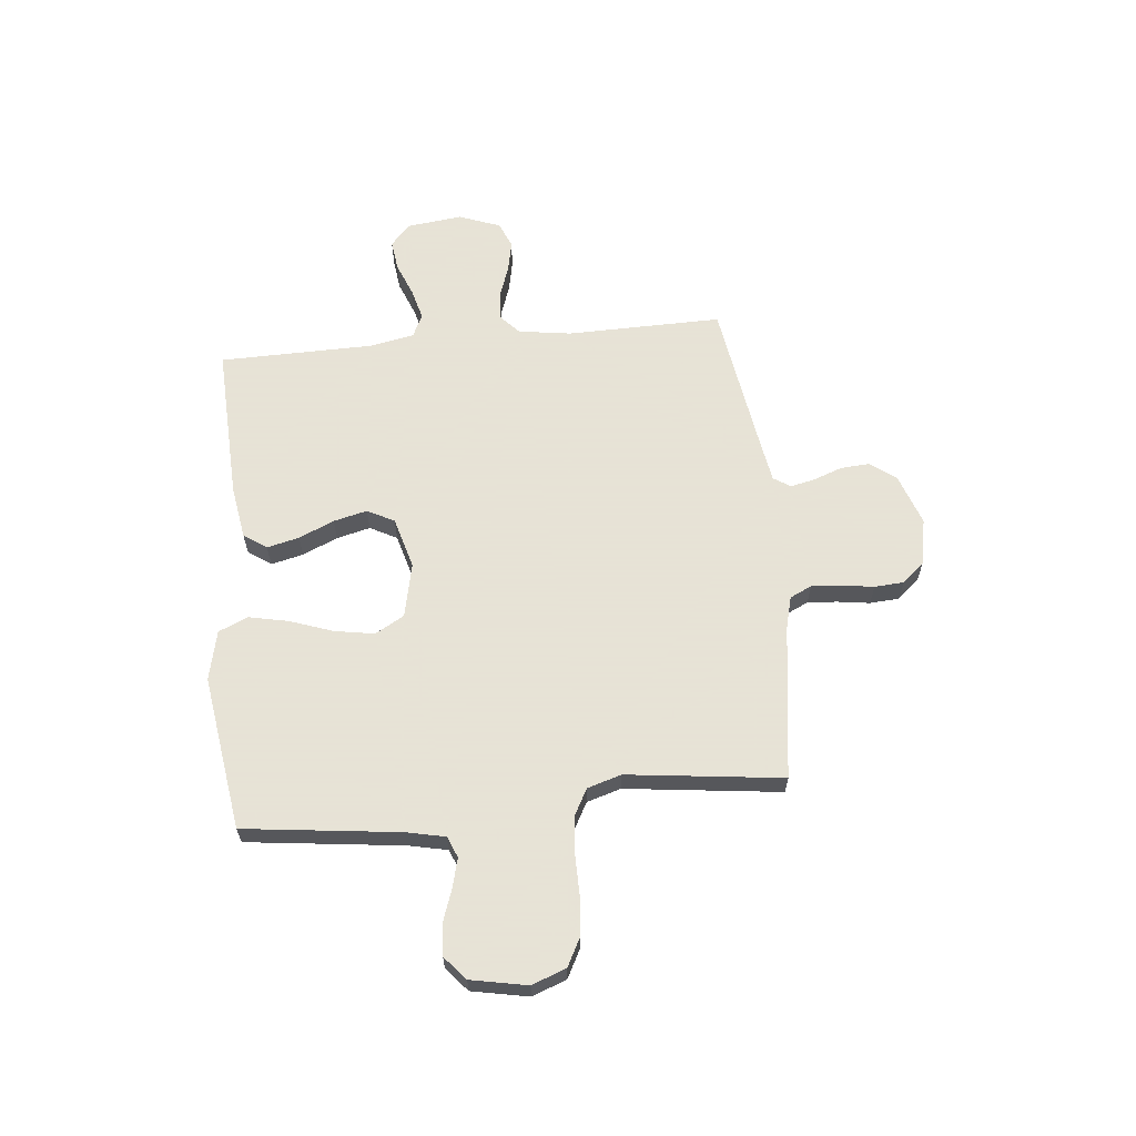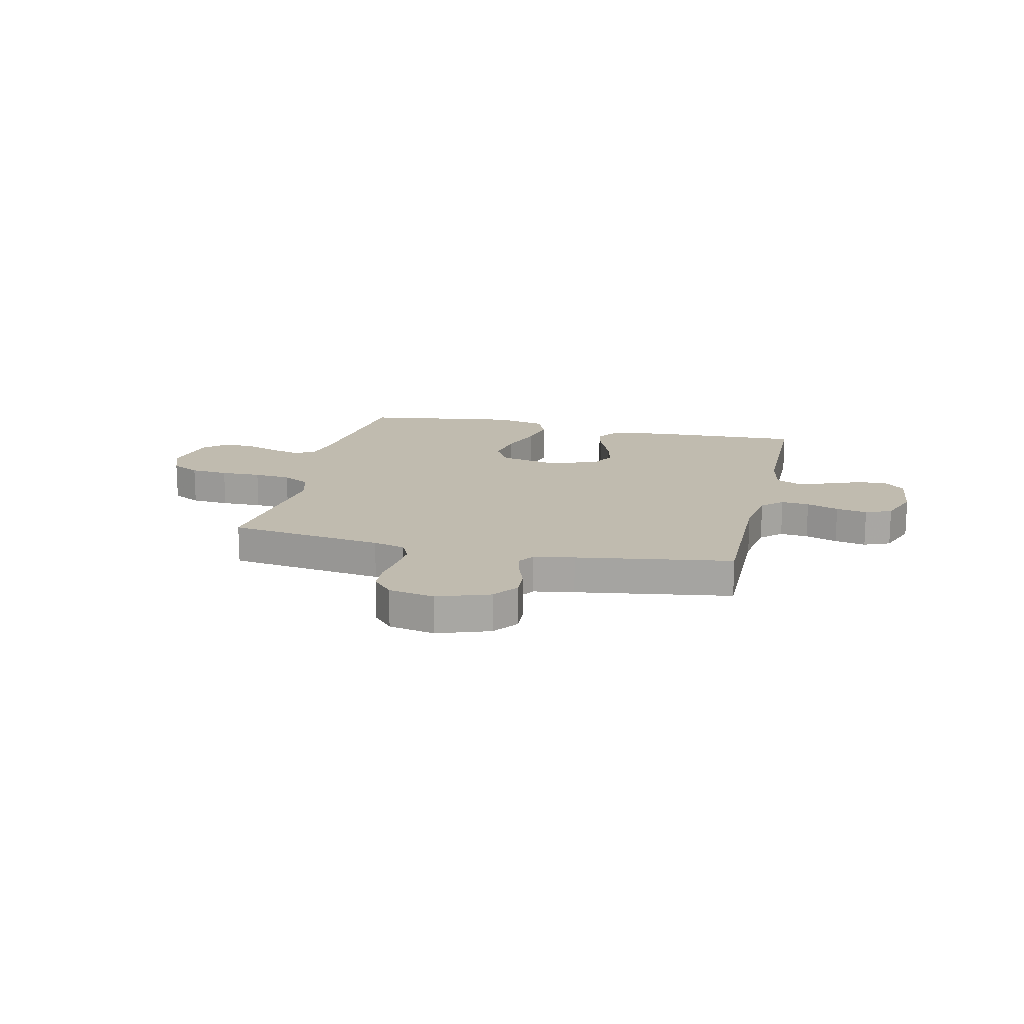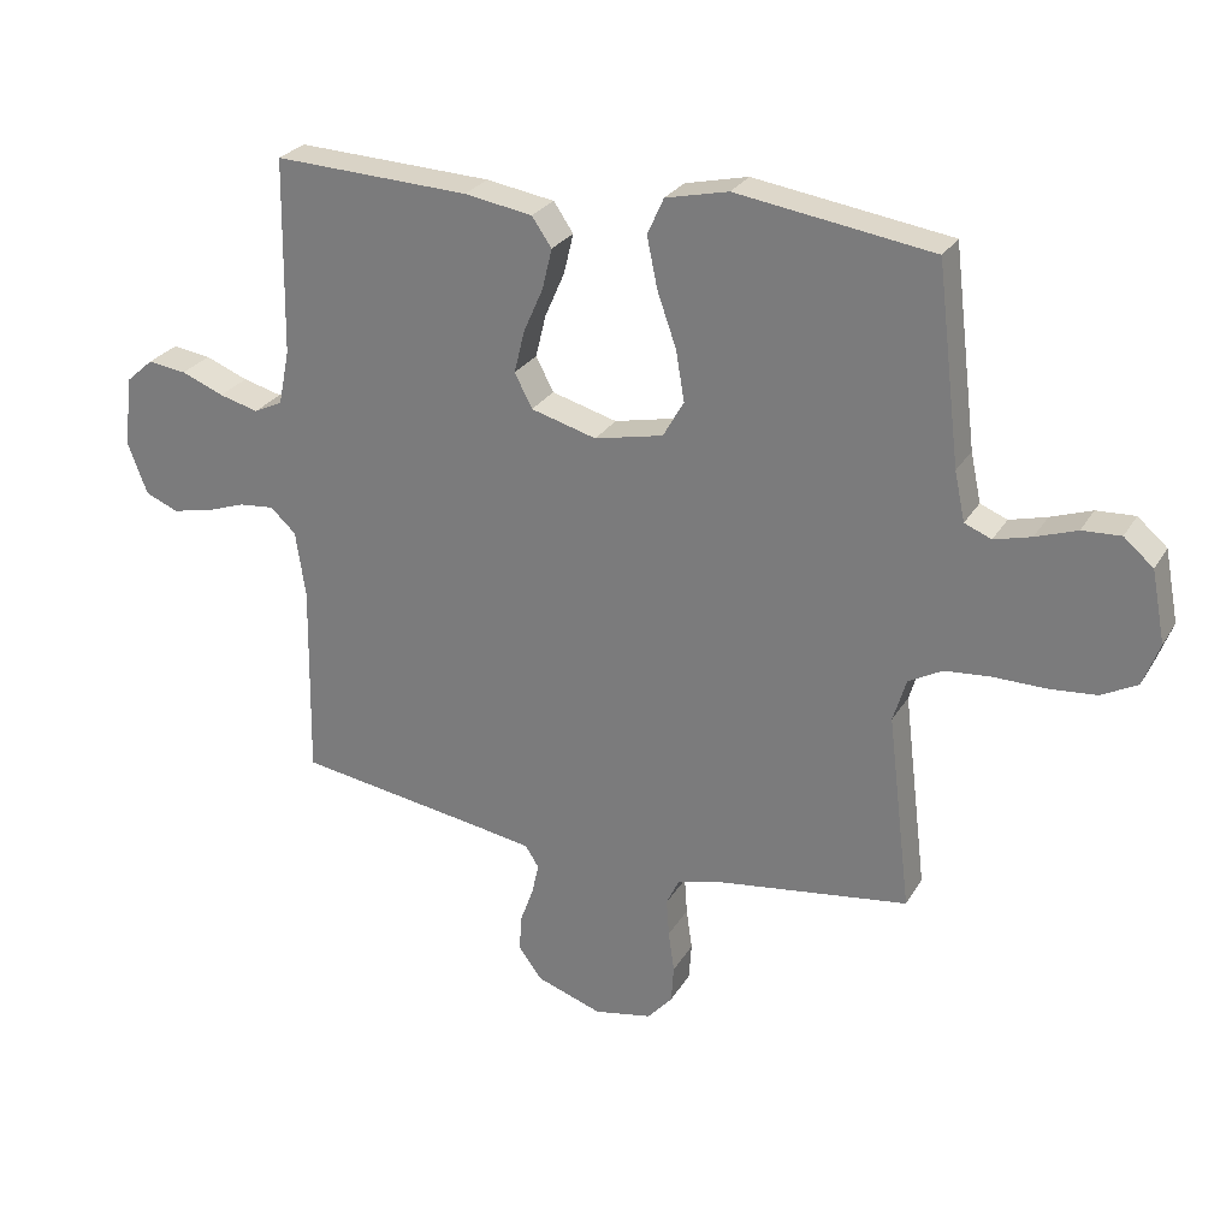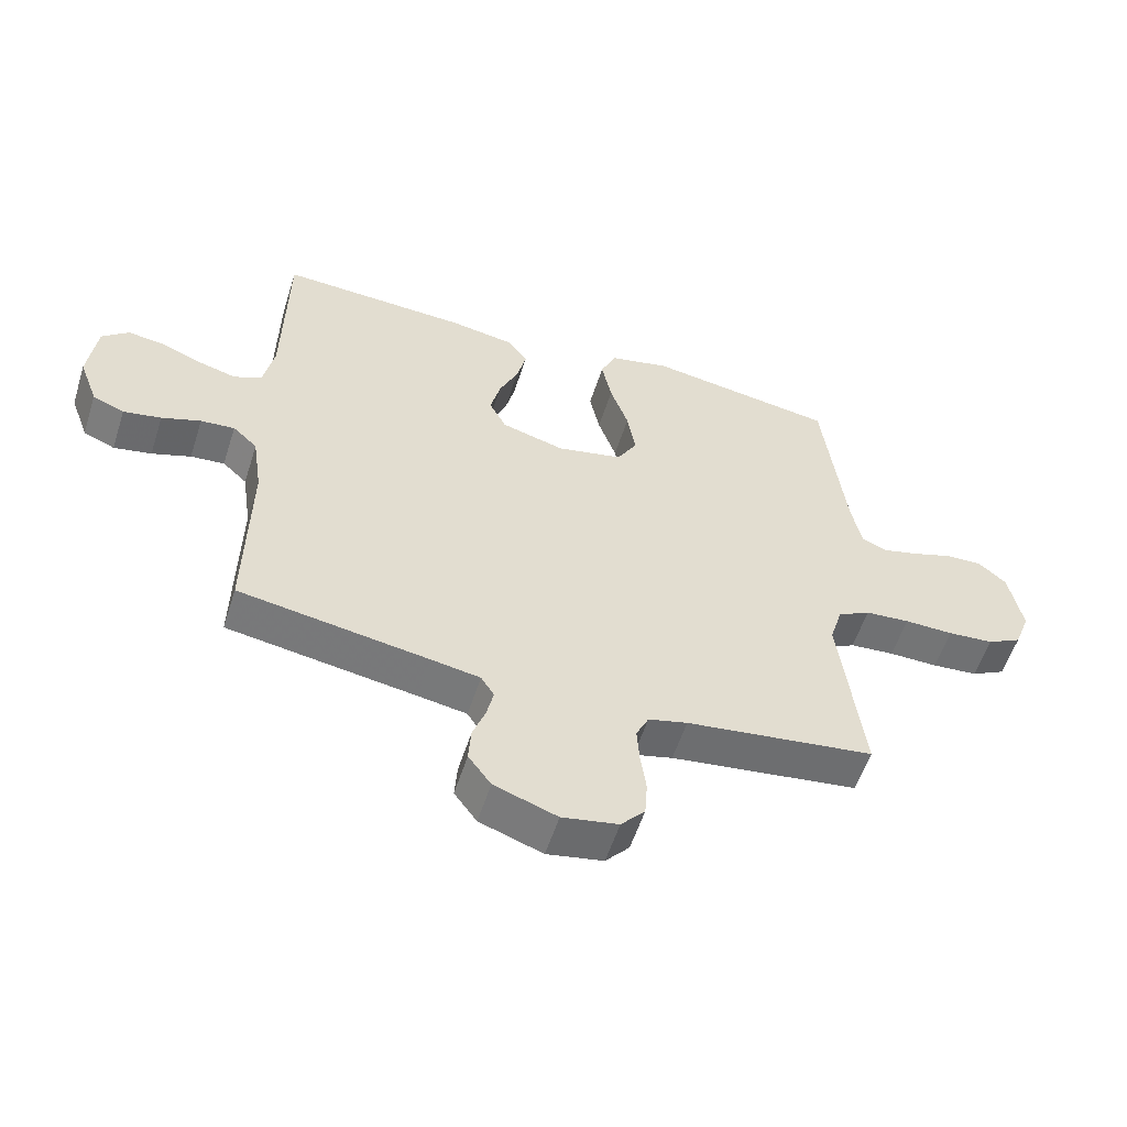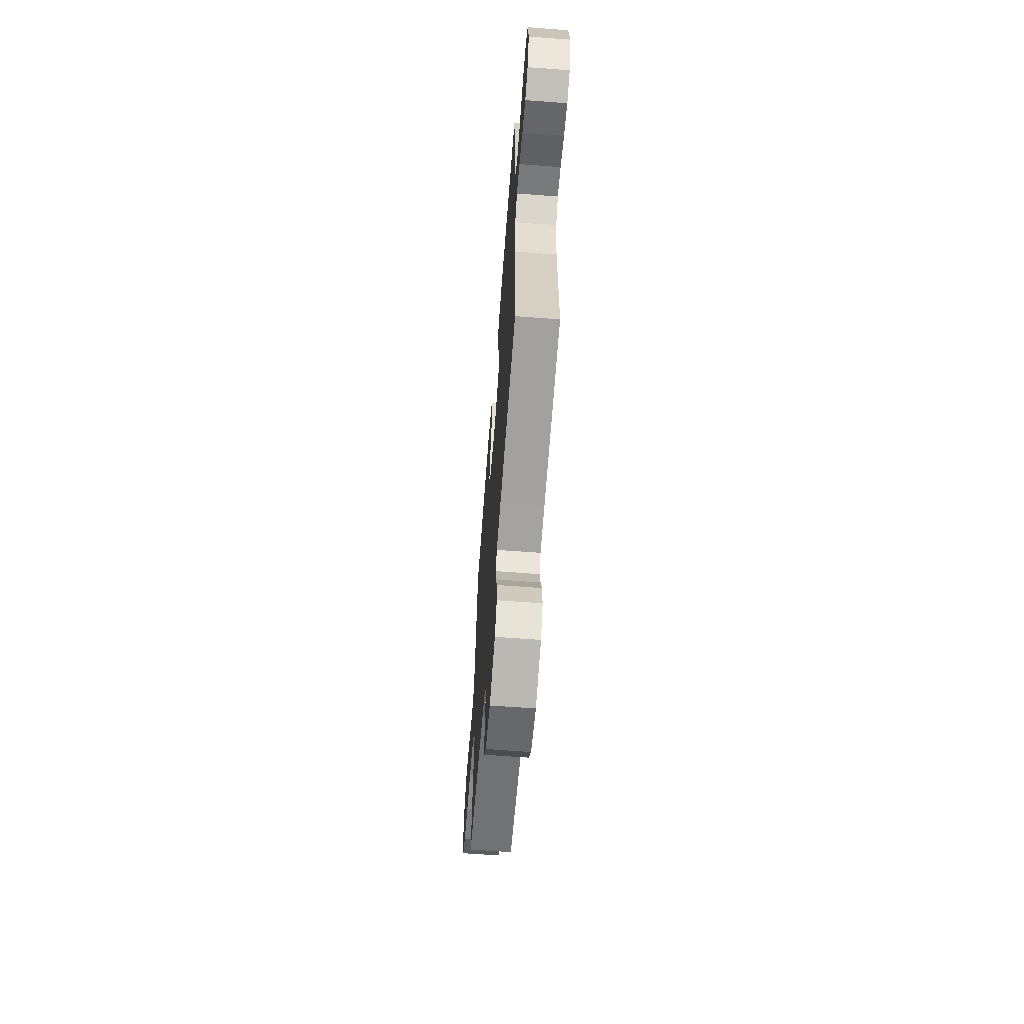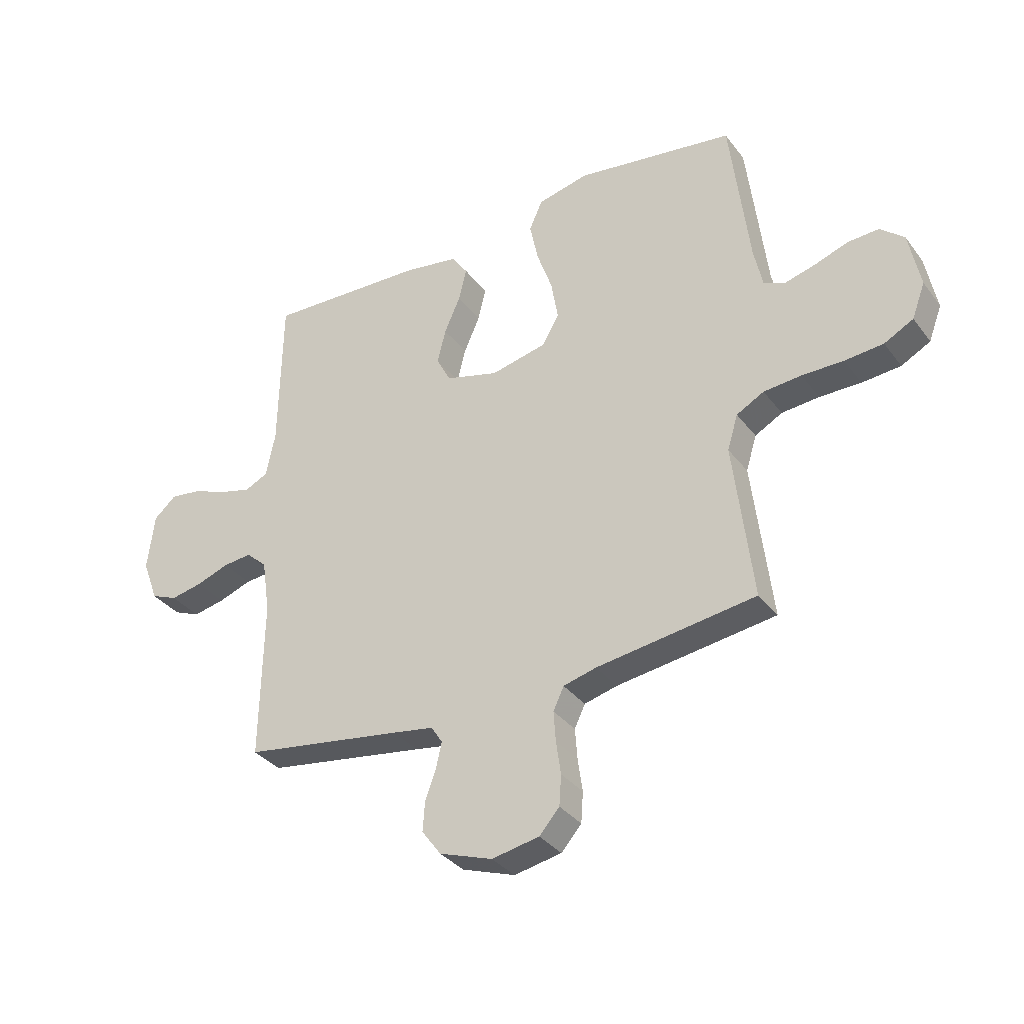
<metadata>
{"format":"obj","ext":"obj","renderer":"f3d","projection":"perspective","resolution":1024,"background":"white","views":[{"elev":62.8,"azim":84.4,"up":"+Y"},{"elev":15.9,"azim":-166.9,"up":"+Y"},{"elev":26.8,"azim":24.6,"up":"+Z"},{"elev":-56.2,"azim":-17.7,"up":"+Z"},{"elev":-63.3,"azim":-94.4,"up":"+Z"},{"elev":-34.3,"azim":31.6,"up":"+Z"}]}
</metadata>
<code>
v -0.5 0.07 0.5
v -0.2 0.07 0.487
v -0.096 0.07 0.47
v -0.066 0.07 0.426
v -0.081 0.07 0.364
v -0.111 0.07 0.296
v -0.127 0.07 0.231
v -0.1 0.07 0.179
v 0 0.07 0.151
v 0.105 0.07 0.174
v 0.137 0.07 0.23
v 0.124 0.07 0.307
v 0.095 0.07 0.39
v 0.079 0.07 0.467
v 0.104 0.07 0.523
v 0.2 0.07 0.545
v 0.5 0.07 0.5
v 0.536 0.07 0.2
v 0.552 0.07 0.125
v 0.593 0.07 0.108
v 0.65 0.07 0.123
v 0.713 0.07 0.145
v 0.772 0.07 0.148
v 0.817 0.07 0.109
v 0.838 0.07 0
v 0.813 0.07 -0.066
v 0.758 0.07 -0.095
v 0.685 0.07 -0.101
v 0.607 0.07 -0.1
v 0.536 0.07 -0.106
v 0.484 0.07 -0.134
v 0.464 0.07 -0.2
v 0.5 0.07 -0.5
v 0.2 0.07 -0.541
v 0.138 0.07 -0.557
v 0.118 0.07 -0.599
v 0.122 0.07 -0.656
v 0.131 0.07 -0.719
v 0.127 0.07 -0.776
v 0.089 0.07 -0.819
v 0 0.07 -0.836
v -0.1 0.07 -0.801
v -0.136 0.07 -0.752
v -0.132 0.07 -0.696
v -0.112 0.07 -0.641
v -0.101 0.07 -0.593
v -0.122 0.07 -0.56
v -0.2 0.07 -0.547
v -0.5 0.07 -0.5
v -0.495 0.07 -0.2
v -0.51 0.07 -0.098
v -0.549 0.07 -0.062
v -0.603 0.07 -0.067
v -0.665 0.07 -0.089
v -0.725 0.07 -0.101
v -0.775 0.07 -0.08
v -0.805 0.07 0
v -0.792 0.07 0.108
v -0.75 0.07 0.145
v -0.691 0.07 0.137
v -0.626 0.07 0.111
v -0.566 0.07 0.095
v -0.522 0.07 0.116
v -0.505 0.07 0.2
v -0.5 0 0.5
v -0.2 0 0.487
v -0.096 0 0.47
v -0.066 0 0.426
v -0.081 0 0.364
v -0.111 0 0.296
v -0.127 0 0.231
v -0.1 0 0.179
v 0 0 0.151
v 0.105 0 0.174
v 0.137 0 0.23
v 0.124 0 0.307
v 0.095 0 0.39
v 0.079 0 0.467
v 0.104 0 0.523
v 0.2 0 0.545
v 0.5 0 0.5
v 0.536 0 0.2
v 0.552 0 0.125
v 0.593 0 0.108
v 0.65 0 0.123
v 0.713 0 0.145
v 0.772 0 0.148
v 0.817 0 0.109
v 0.838 0 0
v 0.813 0 -0.066
v 0.758 0 -0.095
v 0.685 0 -0.101
v 0.607 0 -0.1
v 0.536 0 -0.106
v 0.484 0 -0.134
v 0.464 0 -0.2
v 0.5 0 -0.5
v 0.2 0 -0.541
v 0.138 0 -0.557
v 0.118 0 -0.599
v 0.122 0 -0.656
v 0.131 0 -0.719
v 0.127 0 -0.776
v 0.089 0 -0.819
v 0 0 -0.836
v -0.1 0 -0.801
v -0.136 0 -0.752
v -0.132 0 -0.696
v -0.112 0 -0.641
v -0.101 0 -0.593
v -0.122 0 -0.56
v -0.2 0 -0.547
v -0.5 0 -0.5
v -0.495 0 -0.2
v -0.51 0 -0.098
v -0.549 0 -0.062
v -0.603 0 -0.067
v -0.665 0 -0.089
v -0.725 0 -0.101
v -0.775 0 -0.08
v -0.805 0 0
v -0.792 0 0.108
v -0.75 0 0.145
v -0.691 0 0.137
v -0.626 0 0.111
v -0.566 0 0.095
v -0.522 0 0.116
v -0.505 0 0.2
f 58 59 60 61
f 58 61 62
f 57 58 62
f 56 57 62
f 53 54 55 56
f 52 53 56 62
f 51 52 62 63
f 48 49 50
f 47 48 50 51
f 42 43 44 45
f 42 45 46
f 41 42 46
f 40 41 46
f 37 38 39 40
f 36 37 40 46
f 35 36 46 47
f 32 33 34
f 31 32 34 35
f 26 27 28 29
f 26 29 30
f 25 26 30
f 24 25 30
f 21 22 23 24
f 20 21 24 30
f 19 20 30 31
f 15 16 17 18
f 12 13 14 15
f 11 12 15 18
f 10 11 18 19
f 3 4 5 6
f 3 6 7
f 64 1 2 3
f 64 3 7
f 63 64 7 8
f 51 63 8 9
f 31 35 47 51
f 19 31 51
f 9 10 19 51
f 125 124 123 122
f 126 125 122
f 126 122 121
f 126 121 120
f 120 119 118 117
f 126 120 117 116
f 127 126 116 115
f 114 113 112
f 115 114 112 111
f 109 108 107 106
f 110 109 106
f 110 106 105
f 110 105 104
f 104 103 102 101
f 110 104 101 100
f 111 110 100 99
f 98 97 96
f 99 98 96 95
f 93 92 91 90
f 94 93 90
f 94 90 89
f 94 89 88
f 88 87 86 85
f 94 88 85 84
f 95 94 84 83
f 82 81 80 79
f 79 78 77 76
f 82 79 76 75
f 83 82 75 74
f 70 69 68 67
f 71 70 67
f 67 66 65 128
f 71 67 128
f 72 71 128 127
f 73 72 127 115
f 115 111 99 95
f 115 95 83
f 115 83 74 73
f 1 65 66 2
f 2 66 67 3
f 3 67 68 4
f 4 68 69 5
f 5 69 70 6
f 6 70 71 7
f 7 71 72 8
f 8 72 73 9
f 9 73 74 10
f 10 74 75 11
f 11 75 76 12
f 12 76 77 13
f 13 77 78 14
f 14 78 79 15
f 15 79 80 16
f 16 80 81 17
f 17 81 82 18
f 18 82 83 19
f 19 83 84 20
f 20 84 85 21
f 21 85 86 22
f 22 86 87 23
f 23 87 88 24
f 24 88 89 25
f 25 89 90 26
f 26 90 91 27
f 27 91 92 28
f 28 92 93 29
f 29 93 94 30
f 30 94 95 31
f 31 95 96 32
f 32 96 97 33
f 33 97 98 34
f 34 98 99 35
f 35 99 100 36
f 36 100 101 37
f 37 101 102 38
f 38 102 103 39
f 39 103 104 40
f 40 104 105 41
f 41 105 106 42
f 42 106 107 43
f 43 107 108 44
f 44 108 109 45
f 45 109 110 46
f 46 110 111 47
f 47 111 112 48
f 48 112 113 49
f 49 113 114 50
f 50 114 115 51
f 51 115 116 52
f 52 116 117 53
f 53 117 118 54
f 54 118 119 55
f 55 119 120 56
f 56 120 121 57
f 57 121 122 58
f 58 122 123 59
f 59 123 124 60
f 60 124 125 61
f 61 125 126 62
f 62 126 127 63
f 63 127 128 64
f 64 128 65 1

</code>
